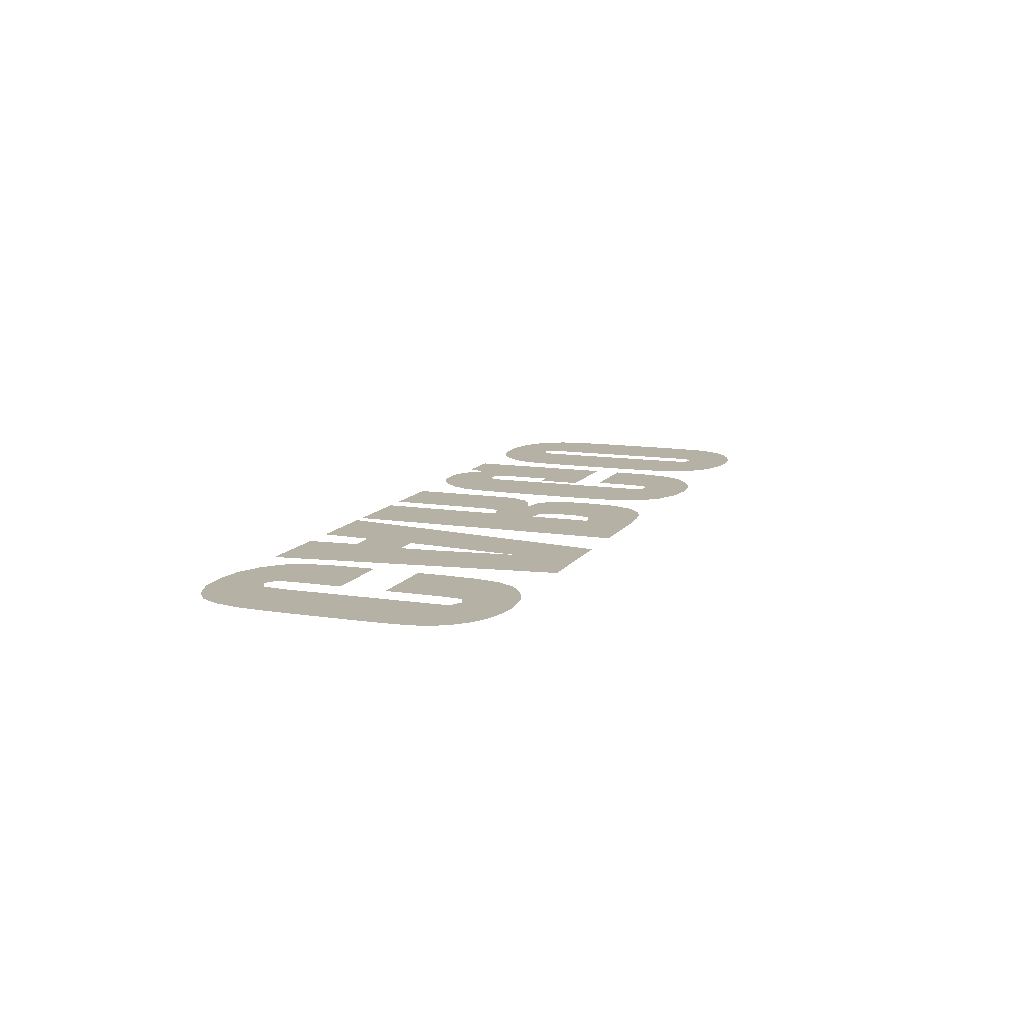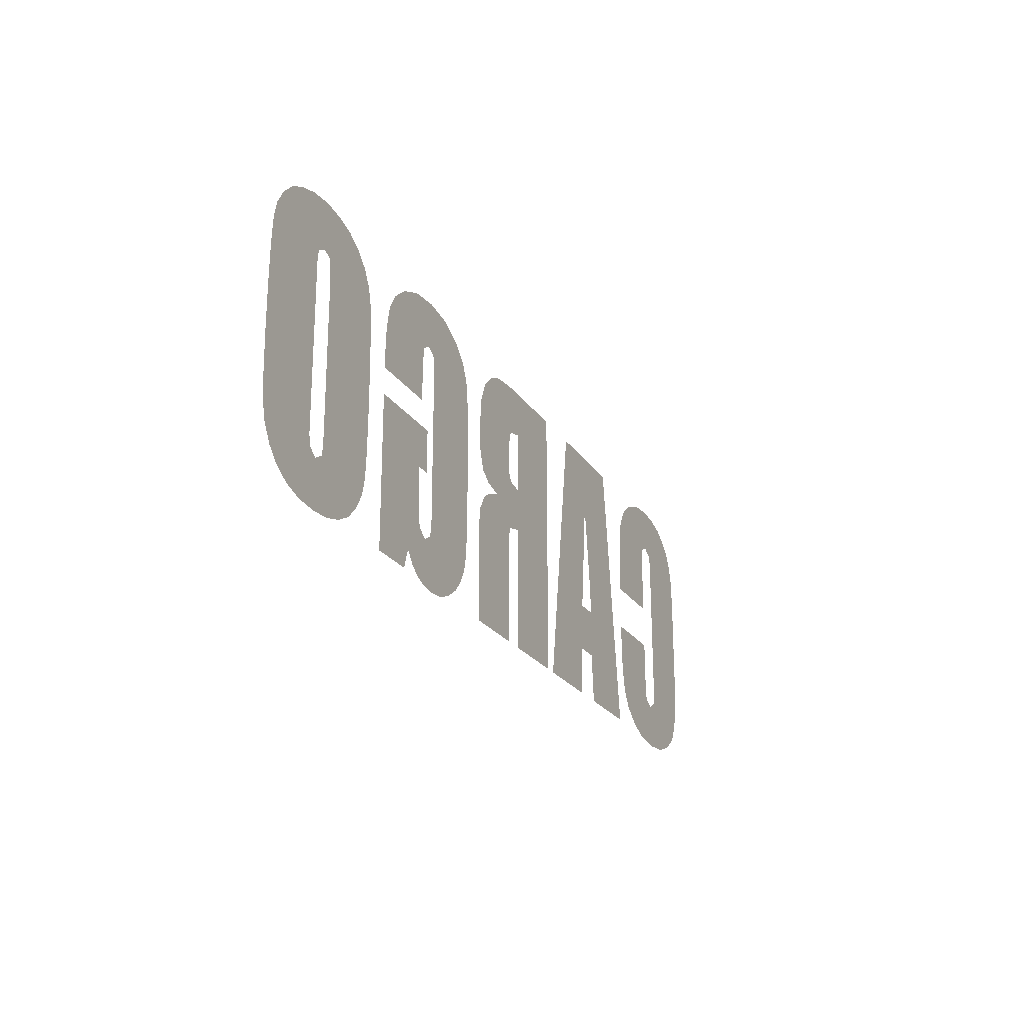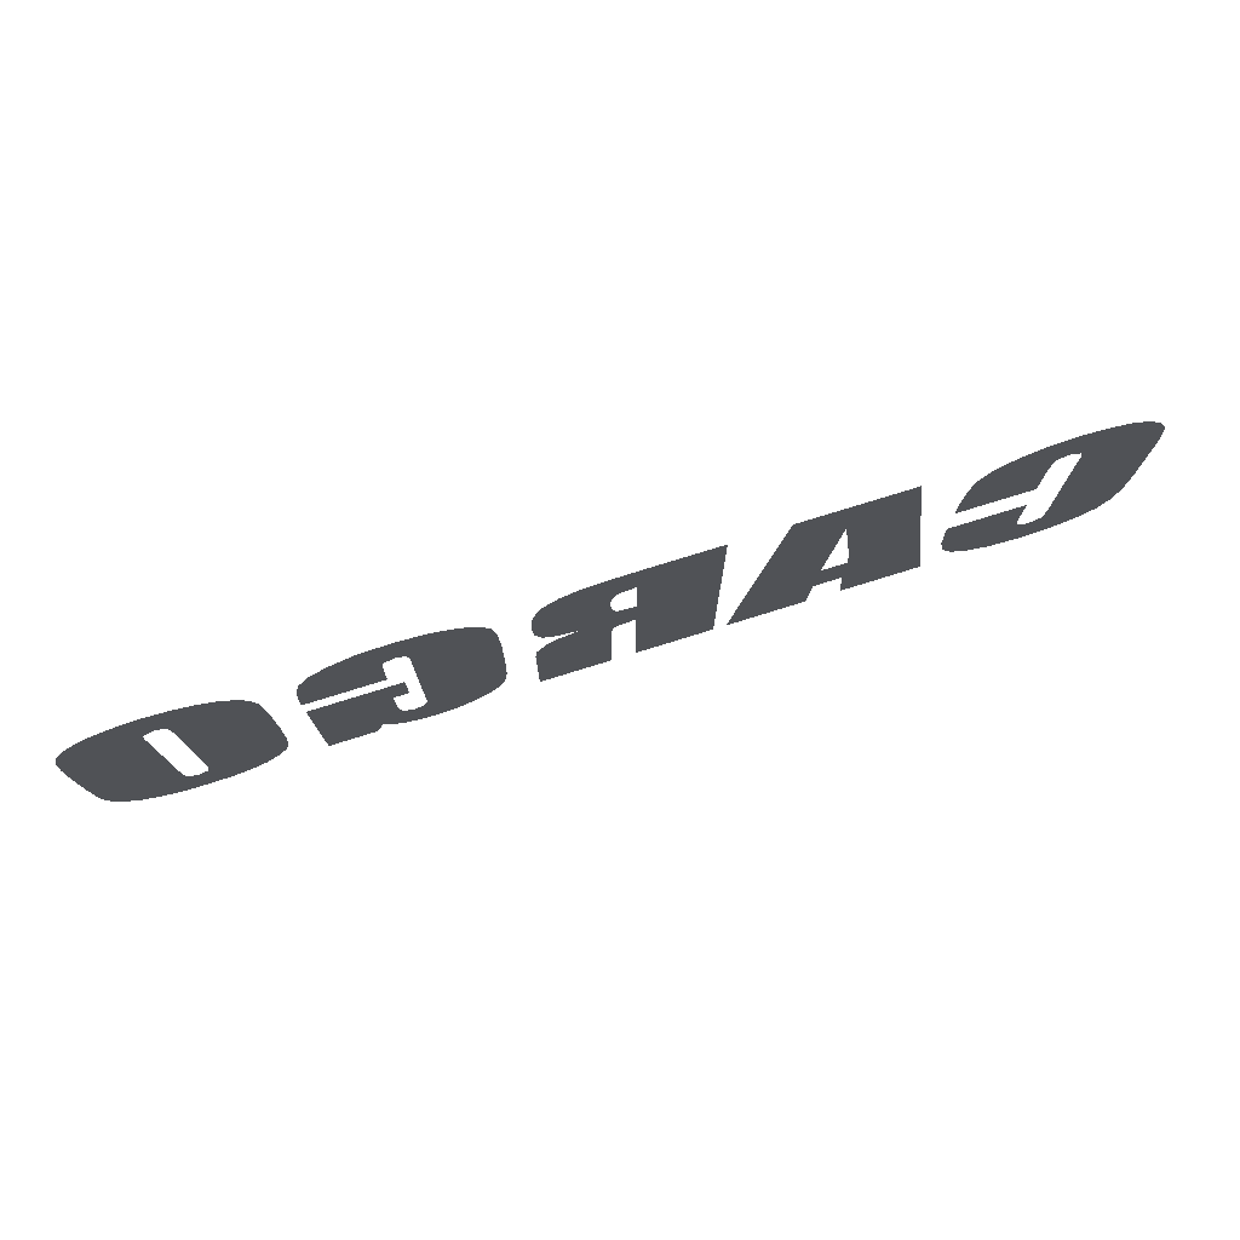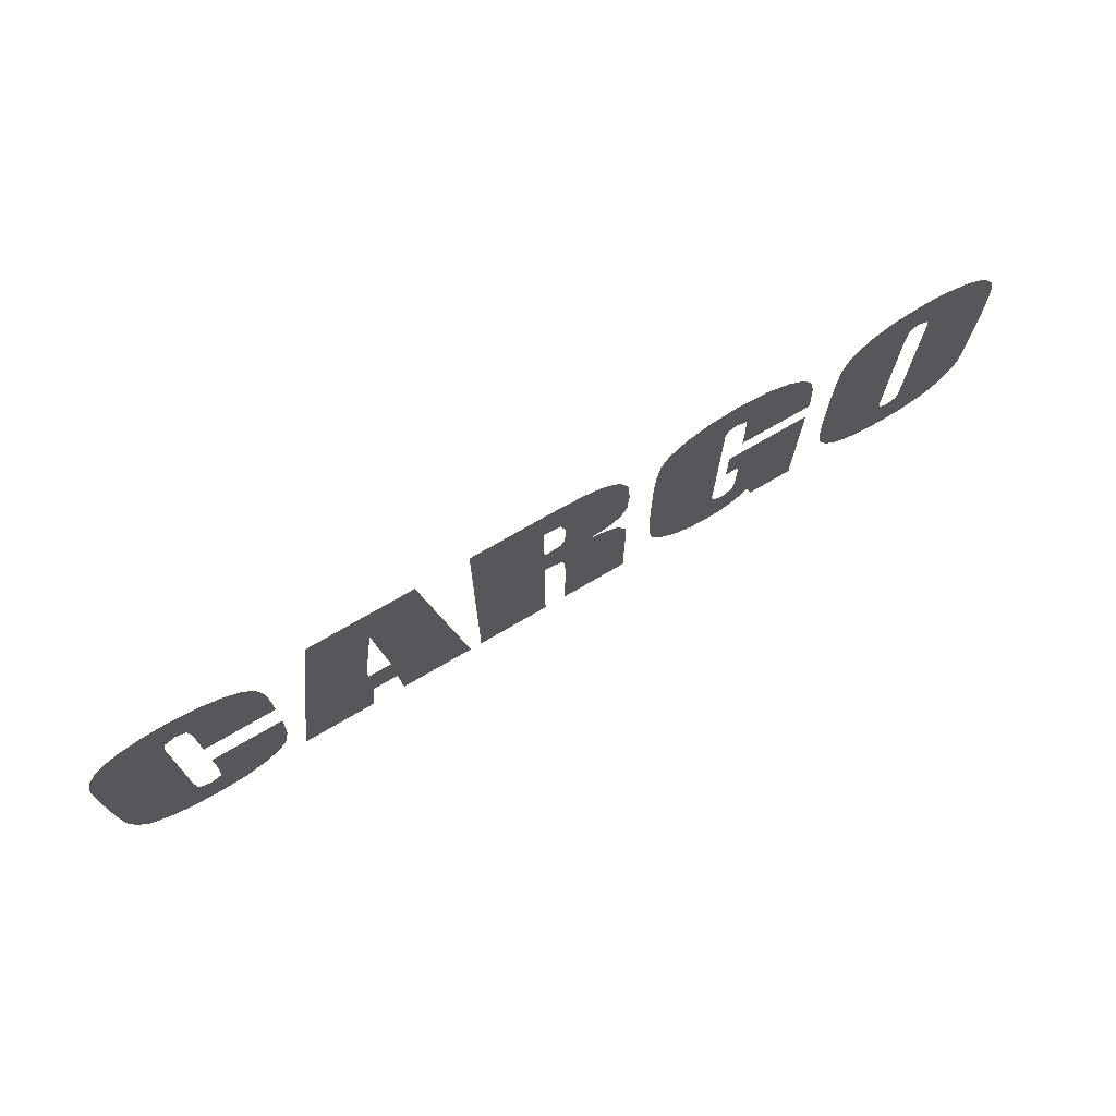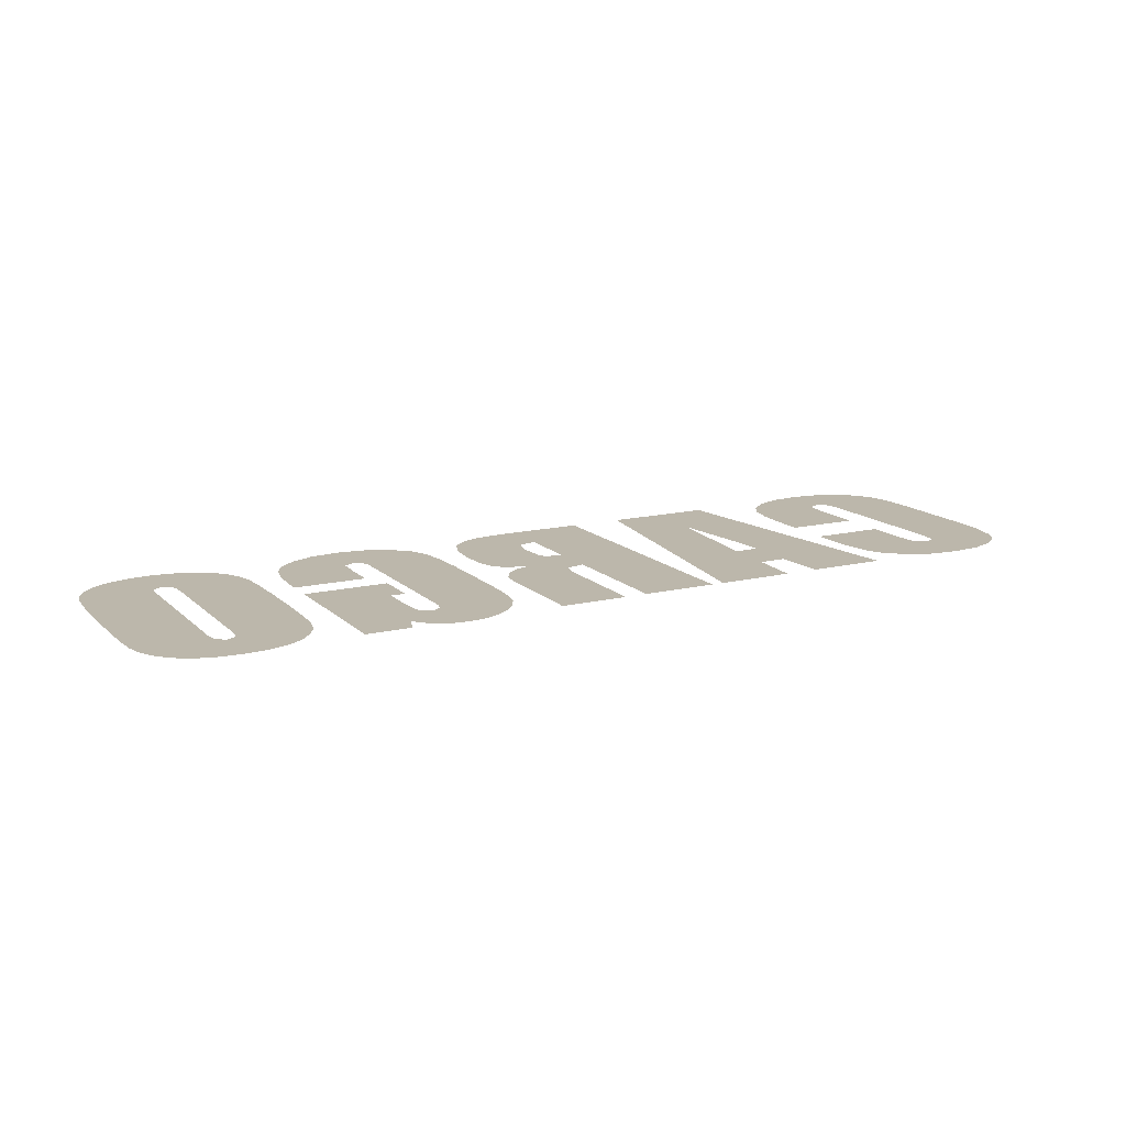
<metadata>
{"format":"obj","ext":"obj","renderer":"f3d","projection":"perspective","resolution":1024,"background":"white","views":[{"elev":11.8,"azim":-69.1,"up":"+Y"},{"elev":-23.1,"azim":115.0,"up":"+Z"},{"elev":76.1,"azim":162.7,"up":"+Z"},{"elev":72.6,"azim":-30.3,"up":"+Z"},{"elev":14.4,"azim":152.0,"up":"+Y"}]}
</metadata>
<code>
v -2.91 0 -0.515
v -2.875 0 -0.68
v -2.46 0 -0.555
v -2.465 0 -0.455
v -2.92 0 -0.29
v -2.91 0 -0.515
v -2.465 0 -0.455
v -2.46 0 0.365
v -2.92 0 0.22
v -2.92 0 -0.29
v -2.46 0 0.365
v -2.915 0 0.39
v -2.875 0 -0.68
v -2.815 0 -0.795
v -2.45 0 -0.615
v -2.46 0 -0.555
v -2.705 0 -0.88
v -2.555 0 -0.935
v -2.45 0 -0.615
v -2.815 0 -0.795
v -2.46 0 0.475
v -2.83 0 0.69
v -2.88 0 0.6
v -2.905 0 0.505
v -2.75 0 0.77
v -2.83 0 0.69
v -2.445 0 0.54
v -2.65 0 0.83
v -2.905 0 0.505
v -2.915 0 0.39
v -2.46 0 0.365
v -2.46 0 0.475
v -2.525 0 0.865
v -2.65 0 0.83
v -2.445 0 0.54
v -2.375 0 0.58
v -2.83 0 0.69
v -2.46 0 0.475
v -2.445 0 0.54
v -2.385 0 0.88
v -2.525 0 0.865
v -2.375 0 0.58
v -2.2 0 0.86
v -2.31 0 -0.615
v -2.38 0 -0.655
v -2.195 0 -0.93
v -2.05 0 -0.865
v -2.295 0 -0.43
v -2.3 0 -0.55
v -1.85 0 -0.515
v -1.84 0 -0.28
v -2.295 0 -0.21
v -2.295 0 -0.43
v -1.84 0 -0.28
v -1.84 0 -0.21
v -1.94 0 -0.775
v -2.3 0 -0.55
v -2.31 0 -0.615
v -2.05 0 -0.865
v -2.3 0 -0.55
v -1.94 0 -0.775
v -1.88 0 -0.665
v -1.85 0 -0.515
v -1.85 0 0.455
v -2.3 0 0.49
v -2.295 0 0.38
v -1.84 0 0.245
v -2.31 0 0.55
v -2.3 0 0.49
v -1.945 0 0.715
v -2.055 0 0.8
v -2.31 0 0.55
v -2.055 0 0.8
v -2.2 0 0.86
v -2.375 0 0.58
v -1.84 0 0.245
v -2.295 0 0.38
v -2.295 0 0.075
v -1.84 0 0.075
v -1.88 0 0.605
v -1.945 0 0.715
v -2.3 0 0.49
v -1.85 0 0.455
v -2.375 0 -0.95
v -2.195 0 -0.93
v -2.38 0 -0.655
v -2.555 0 -0.935
v -1.78 0 -0.915
v -1.305 0 -0.915
v -1.28 0 -0.6
v -1.285 0 -0.29
v -1.27 0 -0.1
v -1.55 0 0.84
v -1.78 0 -0.915
v -1.285 0 -0.29
v -1.55 0 0.84
v -1.27 0 -0.1
v -1.24 0 0.145
v -1.55 0 0.84
v -1.24 0 0.145
v -1.2 0 0.45
v -1.13 0 -0.29
v -1.285 0 -0.29
v -1.28 0 -0.6
v -1.115 0 -0.6
v -0.625 0 -0.915
v -1.13 0 -0.29
v -1.115 0 -0.6
v -1.095 0 -0.915
v -1.15 0 -0.075
v -1.13 0 -0.29
v -0.625 0 -0.915
v -0.885 0 0.84
v -0.885 0 0.84
v -1.2 0 0.45
v -1.175 0 0.17
v -1.15 0 -0.075
v -0.885 0 0.84
v -1.55 0 0.84
v -1.2 0 0.45
v -0.55 0 -0.915
v -0.09 0 -0.915
v -0.09 0 -0.125
v -0.55 0 0.84
v 0.015 0 0.17
v -0.09 0 0.15
v -0.09 0 -0.125
v 0.025 0 -0.155
v -0.55 0 0.84
v -0.09 0 -0.125
v -0.09 0 0.15
v 0.05 0 -0.33
v 0.05 0 -0.915
v 0.47 0 -0.45
v 0.47 0 -0.28
v 0.22 0 0
v 0.015 0 0.17
v 0.025 0 -0.155
v 0.045 0 -0.215
v -0.03 0 0.84
v -0.225 0 0.84
v -0.09 0 0.54
v 0.02 0 0.515
v -0.09 0 0.54
v -0.225 0 0.84
v -0.55 0 0.84
v -0.09 0 0.15
v 0.04 0 0.215
v 0.015 0 0.17
v 0.22 0 0
v 0.345 0 0.03
v 0.46 0 0.19
v 0.05 0 0.31
v 0.04 0 0.215
v 0.345 0 0.03
v 0.115 0 0.83
v -0.03 0 0.84
v 0.02 0 0.515
v 0.215 0 0.815
v 0.045 0 -0.215
v 0.05 0 -0.33
v 0.47 0 -0.28
v 0.46 0 -0.19
v 0.045 0 -0.215
v 0.405 0 -0.09
v 0.335 0 -0.04
v 0.22 0 0
v 0.405 0 -0.09
v 0.045 0 -0.215
v 0.46 0 -0.19
v 0.315 0 0.77
v 0.215 0 0.815
v 0.02 0 0.515
v 0.4 0 0.69
v 0.02 0 0.515
v 0.05 0 0.405
v 0.455 0 0.555
v 0.4 0 0.69
v 0.05 0 0.405
v 0.05 0 0.31
v 0.47 0 0.36
v 0.455 0 0.555
v 0.47 0 0.36
v 0.05 0 0.31
v 0.46 0 0.19
v 0.46 0 0.19
v 0.345 0 0.03
v 0.42 0 0.085
v 0.47 0 -0.45
v 0.05 0 -0.915
v 0.47 0 -0.915
v 0.67 0 -0.675
v 0.715 0 -0.76
v 1.095 0 -0.56
v 0.65 0 -0.585
v 0.64 0 -0.47
v 0.65 0 -0.585
v 1.095 0 -0.46
v 0.635 0 -0.315
v 0.715 0 -0.76
v 0.78 0 -0.835
v 1.11 0 -0.615
v 1.095 0 -0.56
v 1.11 0 -0.615
v 0.865 0 -0.895
v 0.97 0 -0.94
v 1.08 0 -0.95
v 1.095 0 -0.46
v 0.65 0 -0.585
v 1.095 0 -0.56
v 1.11 0 -0.615
v 0.78 0 -0.835
v 0.865 0 -0.895
v 1.095 0 0.49
v 0.715 0 0.685
v 0.665 0 0.575
v 0.645 0 0.425
v 0.82 0 0.785
v 0.715 0 0.685
v 1.11 0 0.55
v 0.965 0 0.855
v 1.095 0 0.38
v 0.645 0 0.425
v 0.635 0 0.21
v 1.095 0 -0.46
v 0.635 0 0.21
v 0.635 0 -0.315
v 1.095 0 -0.46
v 1.165 0 0.03
v 1.165 0 -0.24
v 1.255 0 -0.24
v 1.695 0 0.03
v 1.165 0 0.58
v 1.15 0 0.88
v 0.965 0 0.855
v 1.11 0 0.55
v 0.715 0 0.685
v 1.095 0 0.49
v 1.11 0 0.55
v 1.095 0 0.49
v 0.645 0 0.425
v 1.095 0 0.38
v 1.17 0 -0.655
v 1.11 0 -0.615
v 1.08 0 -0.95
v 1.17 0 -0.94
v 1.17 0 -0.655
v 1.17 0 -0.94
v 1.25 0 -0.91
v 1.315 0 -0.86
v 1.37 0 -0.79
v 1.235 0 -0.61
v 1.17 0 -0.655
v 1.315 0 -0.86
v 1.25 0 -0.55
v 1.235 0 -0.61
v 1.37 0 -0.79
v 1.255 0 -0.445
v 1.25 0 -0.55
v 1.37 0 -0.79
v 1.695 0 -0.915
v 1.37 0 -0.79
v 1.41 0 -0.915
v 1.695 0 -0.915
v 1.695 0 0.03
v 1.255 0 -0.24
v 1.255 0 -0.445
v 1.695 0 -0.915
v 1.685 0 0.46
v 1.235 0 0.475
v 1.24 0 0.355
v 1.695 0 0.27
v 1.655 0 0.6
v 1.23 0 0.545
v 1.235 0 0.475
v 1.685 0 0.46
v 1.335 0 0.86
v 1.165 0 0.58
v 1.23 0 0.545
v 1.485 0 0.795
v 1.15 0 0.88
v 1.165 0 0.58
v 1.335 0 0.86
v 1.695 0 0.27
v 1.24 0 0.355
v 1.24 0 0.195
v 1.695 0 0.195
v 1.595 0 0.705
v 1.485 0 0.795
v 1.23 0 0.545
v 1.655 0 0.6
v 2.33 0 -0.62
v 1.955 0 -0.765
v 2.035 0 -0.85
v 2.135 0 -0.905
v 1.9 0 -0.67
v 1.955 0 -0.765
v 2.32 0 -0.555
v 1.875 0 -0.565
v 2.32 0 -0.43
v 1.865 0 -0.42
v 1.875 0 -0.565
v 2.32 0 -0.555
v 2.39 0 -0.655
v 2.255 0 -0.94
v 2.39 0 -0.95
v 2.53 0 -0.94
v 2.255 0 -0.94
v 2.39 0 -0.655
v 2.33 0 -0.62
v 2.135 0 -0.905
v 2.32 0 -0.555
v 1.955 0 -0.765
v 2.33 0 -0.62
v 1.86 0 -0.185
v 1.865 0 -0.42
v 2.32 0 -0.43
v 1.86 0 0.115
v 2.32 0 0.39
v 1.875 0 0.49
v 1.865 0 0.34
v 1.86 0 0.115
v 2.325 0 0.5
v 1.95 0 0.69
v 1.9 0 0.595
v 1.875 0 0.49
v 2.335 0 0.555
v 2.03 0 0.77
v 1.95 0 0.69
v 2.325 0 0.5
v 2.13 0 0.83
v 2.03 0 0.77
v 2.335 0 0.555
v 2.25 0 0.865
v 2.25 0 0.865
v 2.335 0 0.555
v 2.39 0 0.58
v 2.39 0 0.88
v 2.325 0 0.5
v 1.875 0 0.49
v 2.32 0 0.39
v 2.32 0 0.39
v 1.86 0 0.115
v 2.32 0 -0.43
v 2.45 0 -0.615
v 2.53 0 -0.94
v 2.65 0 -0.905
v 2.75 0 -0.845
v 2.46 0 -0.545
v 2.45 0 -0.615
v 2.88 0 -0.665
v 2.905 0 -0.56
v 2.46 0 -0.415
v 2.46 0 -0.545
v 2.905 0 -0.56
v 2.915 0 -0.415
v 2.45 0 -0.615
v 2.75 0 -0.845
v 2.825 0 -0.765
v 2.88 0 -0.665
v 2.45 0 -0.615
v 2.39 0 -0.655
v 2.53 0 -0.94
v 2.92 0 -0.185
v 2.92 0 0.115
v 2.46 0 -0.415
v 2.915 0 -0.415
v 2.46 0 0.39
v 2.46 0 -0.415
v 2.92 0 0.115
v 2.915 0 0.345
v 2.825 0 0.695
v 2.45 0 0.545
v 2.46 0 0.49
v 2.88 0 0.6
v 2.45 0 0.545
v 2.645 0 0.83
v 2.525 0 0.865
v 2.39 0 0.58
v 2.39 0 0.88
v 2.39 0 0.58
v 2.525 0 0.865
v 2.46 0 0.49
v 2.46 0 0.39
v 2.905 0 0.495
v 2.88 0 0.6
v 2.745 0 0.775
v 2.645 0 0.83
v 2.45 0 0.545
v 2.825 0 0.695
v 2.905 0 0.495
v 2.46 0 0.39
v 2.915 0 0.345
v -2.45 0 -0.615
v -2.555 0 -0.935
v -2.38 0 -0.655
g mesh7078831
f 1 2 3
f 3 4 1
f 5 6 7
f 7 8 5
f 9 10 11
f 11 12 9
f 13 14 15
f 15 16 13
f 17 18 19
f 19 20 17
f 21 22 23
f 23 24 21
f 25 26 27
f 27 28 25
f 29 30 31
f 31 32 29
f 33 34 35
f 35 36 33
f 37 38 39
f 40 41 42
f 42 43 40
f 44 45 46
f 46 47 44
f 48 49 50
f 50 51 48
f 52 53 54
f 54 55 52
f 56 57 58
f 58 59 56
f 60 61 62
f 62 63 60
f 64 65 66
f 66 67 64
f 68 69 70
f 70 71 68
f 72 73 74
f 74 75 72
f 76 77 78
f 78 79 76
f 80 81 82
f 82 83 80
f 84 85 86
f 86 87 84
f 88 89 90
f 90 91 88
f 92 93 94
f 94 95 92
f 96 97 98
f 99 100 101
f 102 103 104
f 104 105 102
f 106 107 108
f 108 109 106
f 110 111 112
f 112 113 110
f 114 115 116
f 116 117 114
f 118 119 120
f 121 122 123
f 123 124 121
f 125 126 127
f 127 128 125
f 129 130 131
f 132 133 134
f 134 135 132
f 136 137 138
f 138 139 136
f 140 141 142
f 142 143 140
f 144 145 146
f 146 147 144
f 148 149 150
f 150 151 148
f 152 153 154
f 154 155 152
f 156 157 158
f 158 159 156
f 160 161 162
f 162 163 160
f 164 165 166
f 166 167 164
f 168 169 170
f 171 172 173
f 173 174 171
f 175 176 177
f 177 178 175
f 179 180 181
f 181 182 179
f 183 184 185
f 186 187 188
f 189 190 191
f 192 193 194
f 194 195 192
f 196 197 198
f 198 199 196
f 200 201 202
f 202 203 200
f 204 205 206
f 206 207 204
f 208 209 210
f 211 212 213
f 214 215 216
f 216 217 214
f 218 219 220
f 220 221 218
f 222 223 224
f 224 225 222
f 226 227 228
f 229 230 231
f 231 232 229
f 233 234 235
f 235 236 233
f 237 238 239
f 240 241 242
f 243 244 245
f 245 246 243
f 247 248 249
f 249 250 247
f 251 252 253
f 253 254 251
f 255 256 257
f 258 259 260
f 260 261 258
f 262 263 264
f 265 266 267
f 267 268 265
f 269 270 271
f 271 272 269
f 273 274 275
f 275 276 273
f 277 278 279
f 279 280 277
f 281 282 283
f 284 285 286
f 286 287 284
f 288 289 290
f 290 291 288
f 292 293 294
f 294 295 292
f 296 297 298
f 298 299 296
f 300 301 302
f 302 303 300
f 304 305 306
f 306 307 304
f 308 309 310
f 310 311 308
f 312 313 314
f 315 316 317
f 317 318 315
f 319 320 321
f 321 322 319
f 323 324 325
f 325 326 323
f 327 328 329
f 329 330 327
f 331 332 333
f 333 334 331
f 335 336 337
f 337 338 335
f 339 340 341
f 342 343 344
f 345 346 347
f 347 348 345
f 349 350 351
f 351 352 349
f 353 354 355
f 355 356 353
f 357 358 359
f 359 360 357
f 361 362 363
f 364 365 366
f 366 367 364
f 368 369 370
f 370 371 368
f 372 373 374
f 374 375 372
f 376 377 378
f 378 379 376
f 380 381 382
f 383 384 385
f 385 386 383
f 387 388 389
f 389 390 387
f 391 392 393
f 394 395 396

</code>
